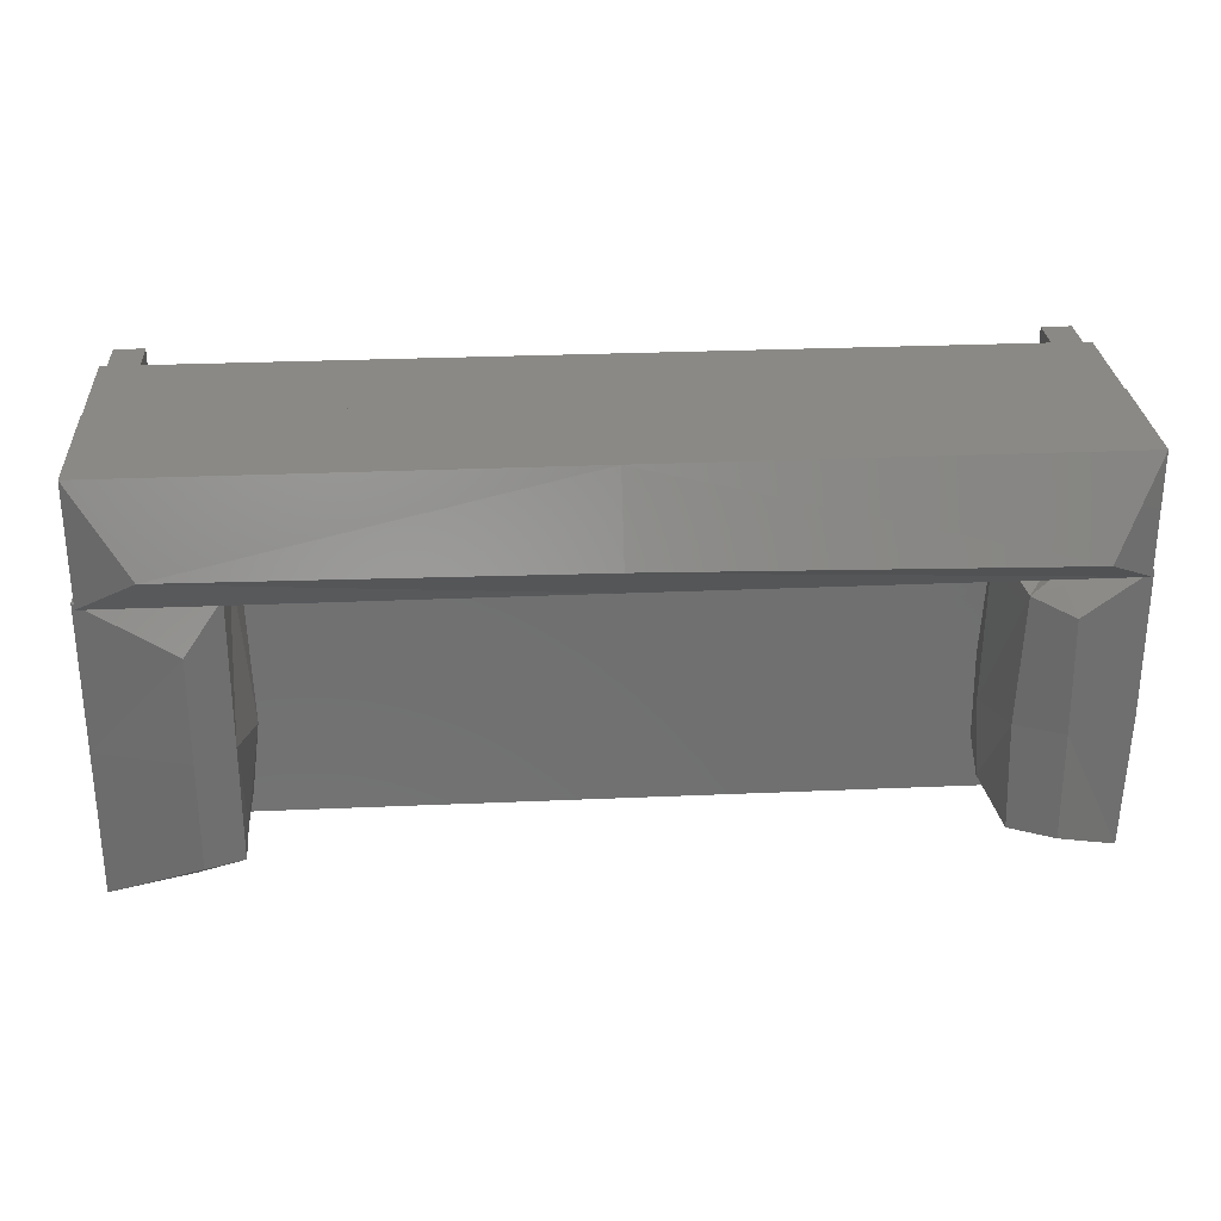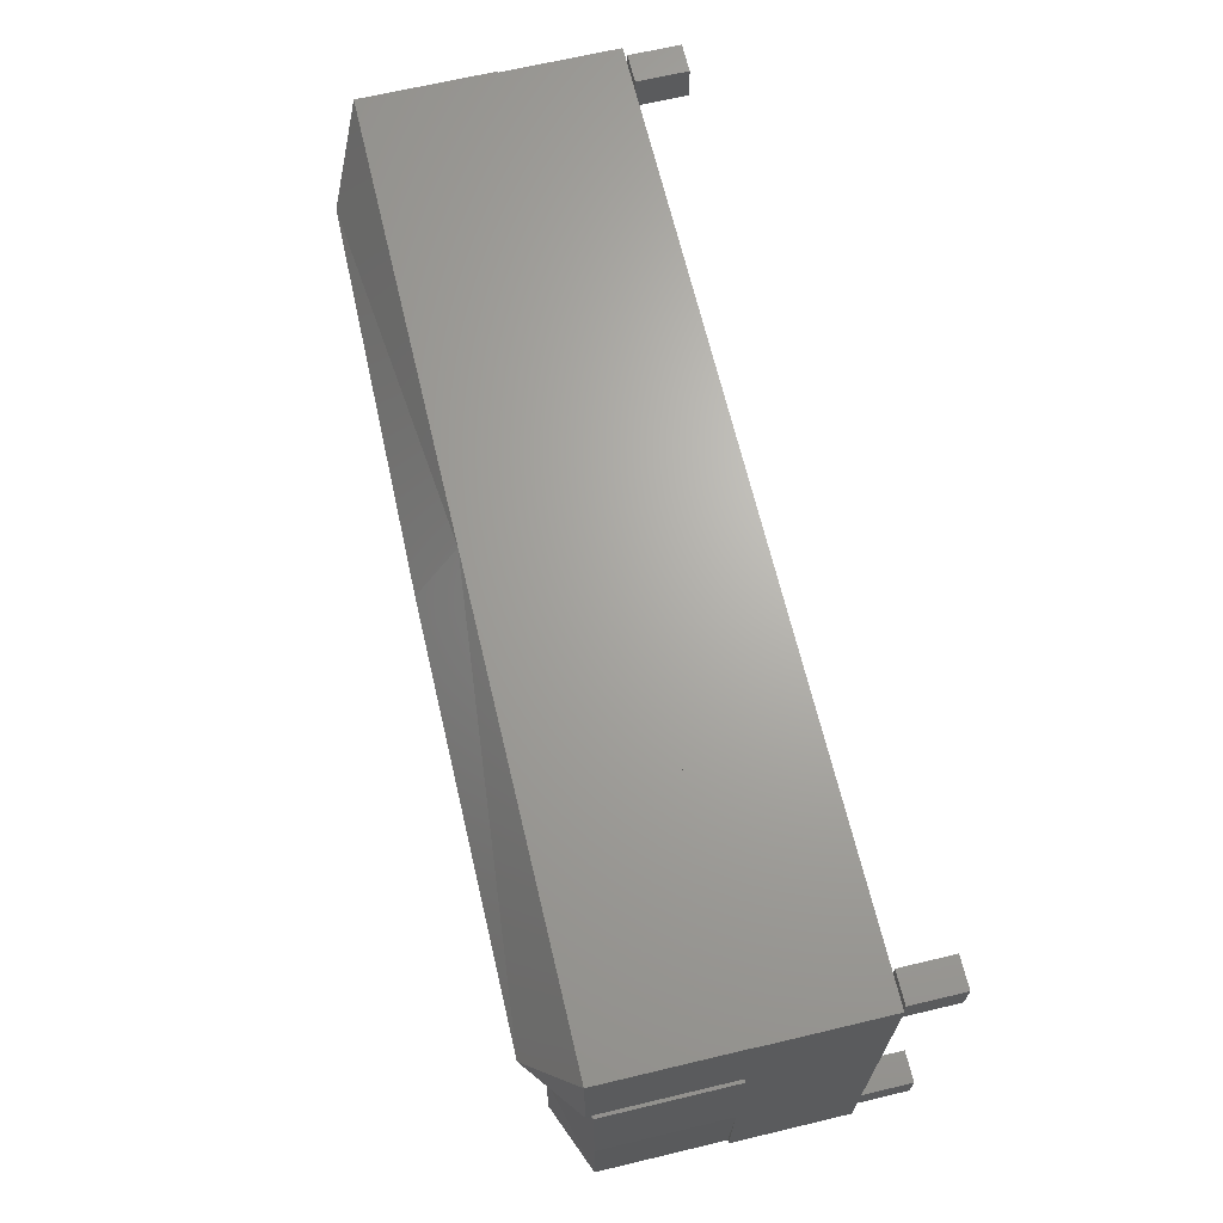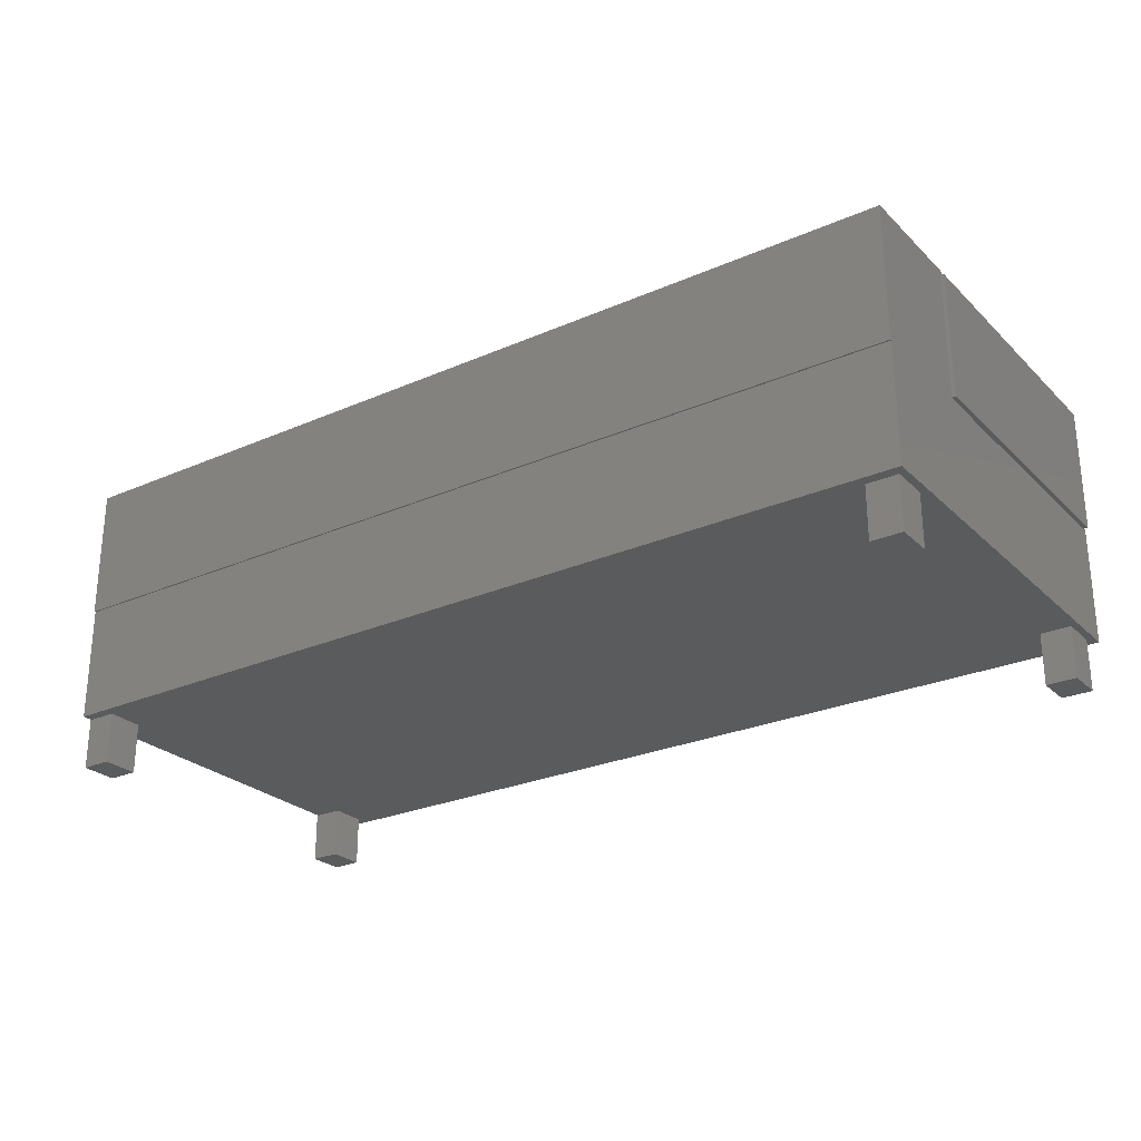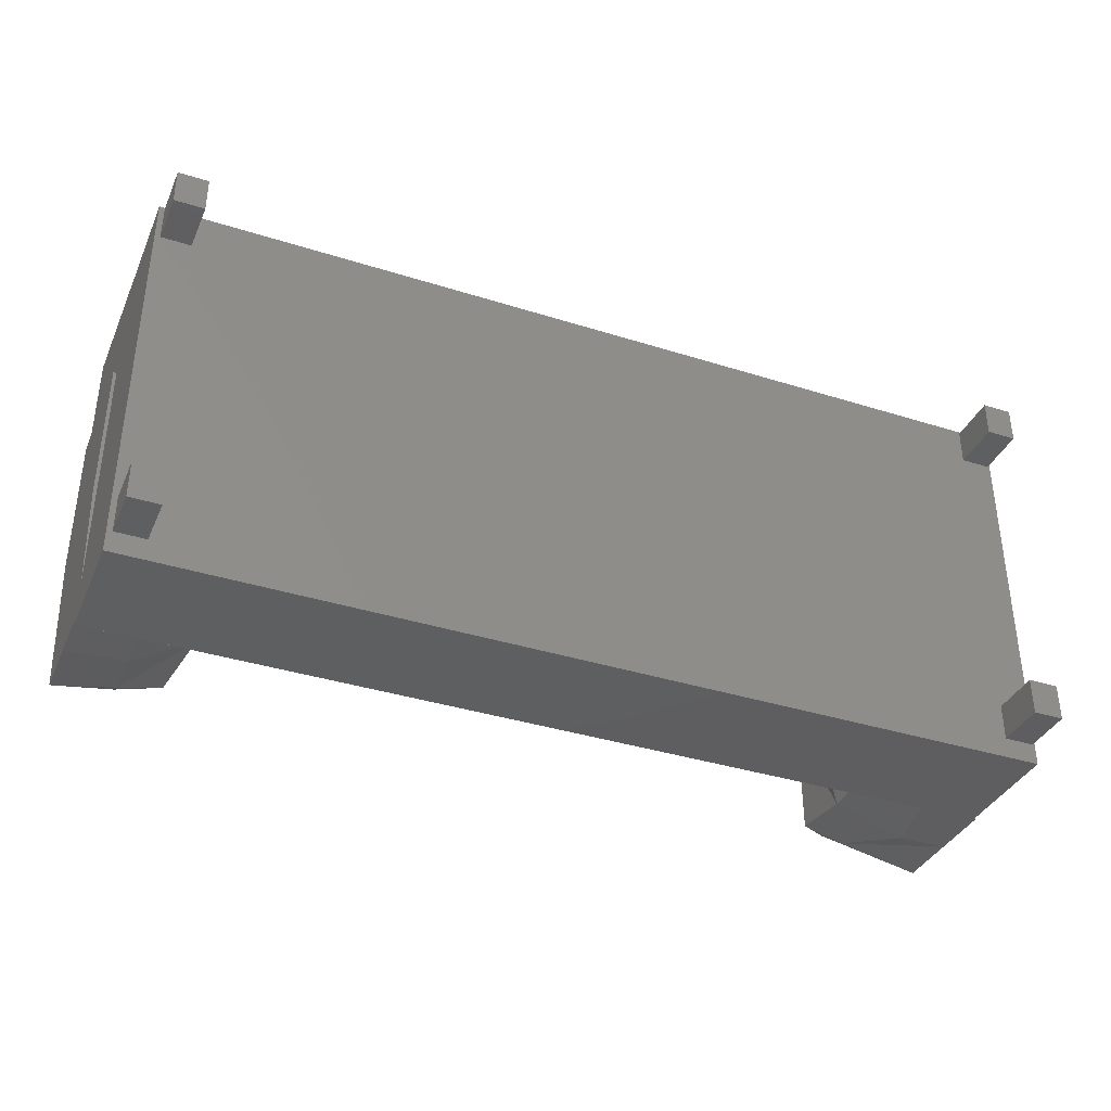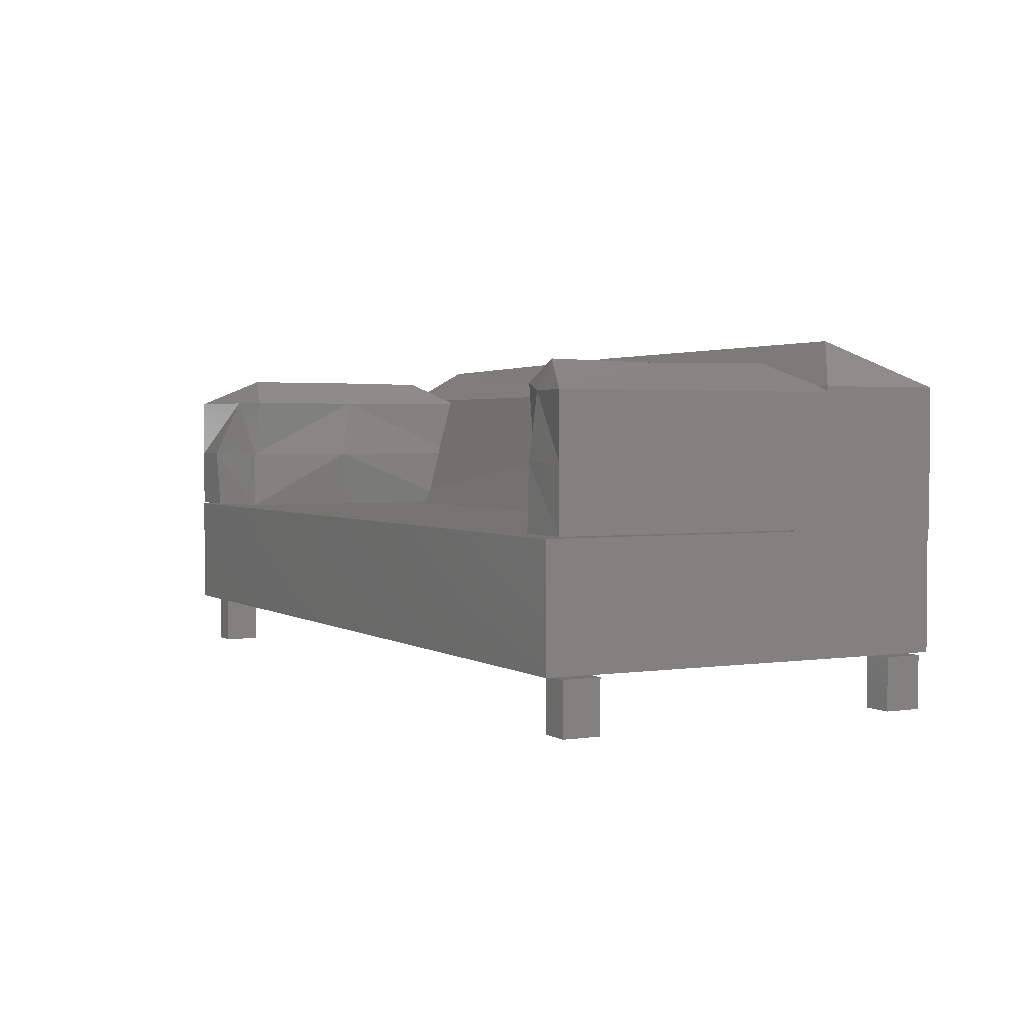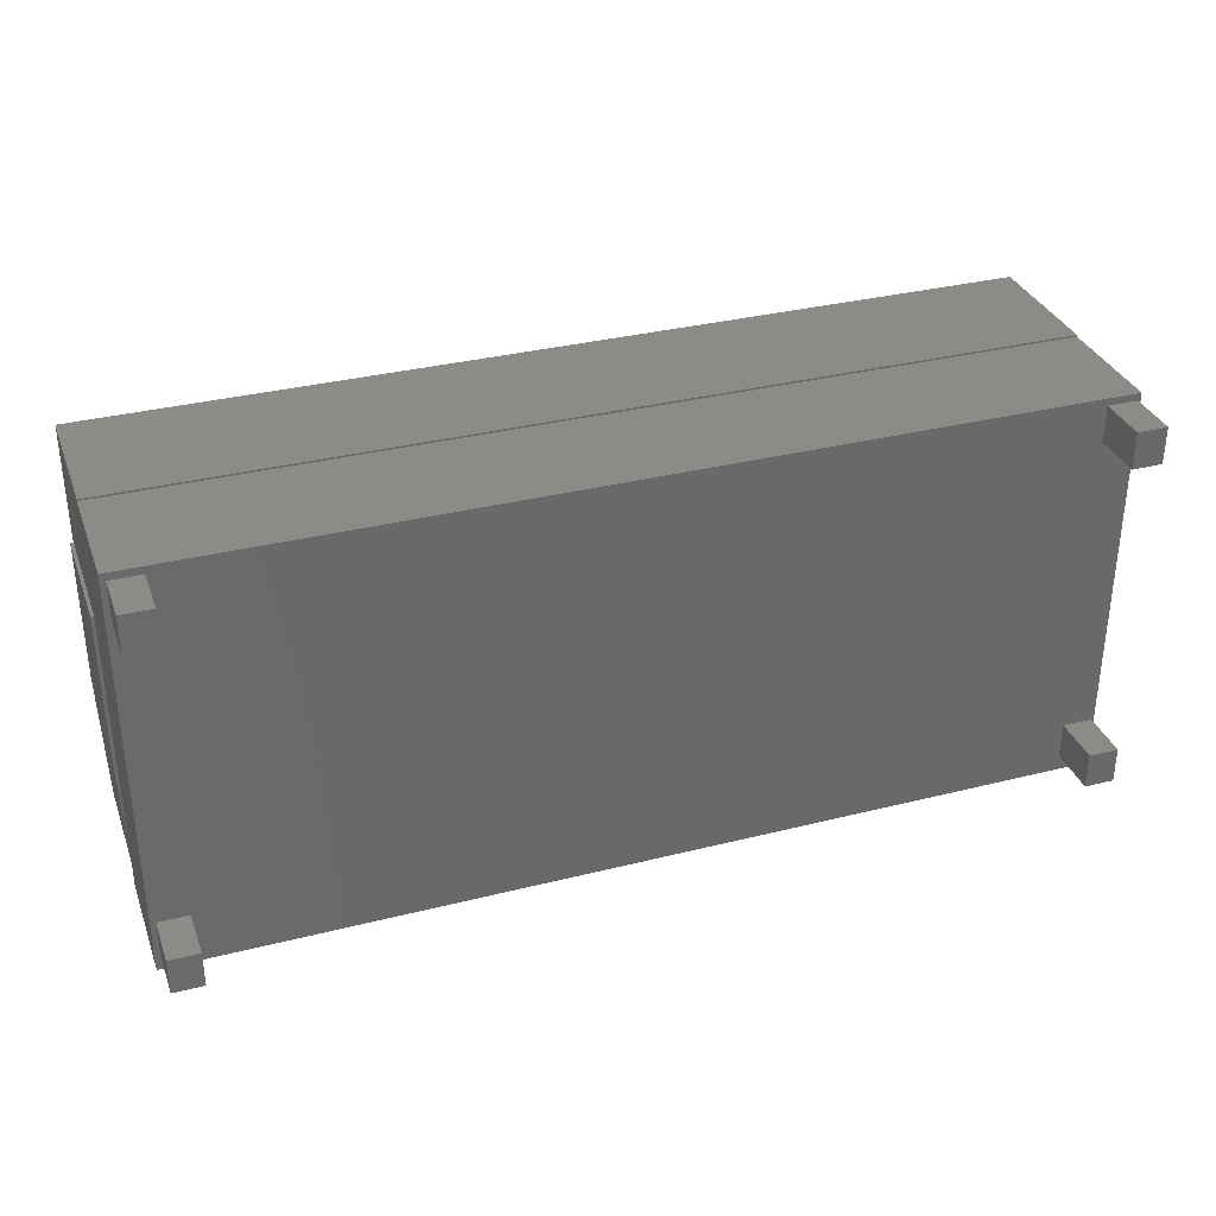
<metadata>
{"format":"stl","ext":"stl","renderer":"f3d","projection":"perspective","resolution":1024,"background":"white","views":[{"elev":28.2,"azim":176.2,"up":"+Z"},{"elev":66.9,"azim":-103.4,"up":"+Z"},{"elev":-26.3,"azim":34.6,"up":"+Y"},{"elev":-36.6,"azim":-22.3,"up":"+Z"},{"elev":2.4,"azim":-117.5,"up":"+Y"},{"elev":33.4,"azim":-19.0,"up":"+Z"}]}
</metadata>
<code>
# stl→obj: 124 verts, 216 faces
v 1.059 0.3147 0.2407
v 0.9219 0.3983 0.2407
v 1.059 0.3147 0.4221
v 1.059 0.1606 0.4221
v 1.059 0.1606 0.2407
v 1.059 0.3147 0.1452
v 1.059 0.1606 0.1018
v 1.059 0.006421 0.2407
v 1.059 0.006421 0.4221
v 1.067 0.3018 0.154
v 0.8538 0.361 0.05489
v 0.8731 0.3018 0.154
v 0.9203 0.1569 0.154
v 1.067 0.1569 0.154
v 0.7739 0.3018 0.154
v 0.7739 0.1569 0.154
v 1.067 0.1569 -0.1866
v 1.067 0.3018 -0.1866
v 1.059 0.006421 0.05929
v 1.067 0.01203 0.154
v 0.9203 0.01203 0.154
v 1.067 0.01203 -0.1866
v 0.7739 0.01203 0.154
v 1.047 -0.2713 0.406
v 1.047 -0.2713 0.3207
v 0.9771 -0.2713 0.3207
v 0.9771 -0.2713 0.406
v 0.9771 -0.3901 0.406
v 1.047 -0.3901 0.406
v 1.047 -0.3901 0.3207
v 0.9771 -0.3901 0.3207
v 0.9203 0.01203 -0.1866
v 0.7739 0.01203 -0.1866
v 0.7739 0.3018 -0.1866
v 0.743 0.1569 -0.2165
v -0.001253 0.3147 0.4221
v -0.001253 0.4133 0.2407
v -0.001253 0.1606 0.4221
v -0.001253 0.3147 0.1452
v -0.001253 0.1606 0.1018
v -0.001253 0.006421 0.4221
v -0.001253 0.006421 0.2407
v -0.001253 0.006421 0.04695
v -1.061 0.008891 0.4182
v -1.061 -0.2638 0.4182
v 1.059 -0.2638 0.4182
v 1.059 0.008891 0.4182
v 0.8538 0.3629 -0.1866
v 1.067 0.1569 -0.5272
v 1.067 0.3018 -0.5272
v 0.8538 0.3629 -0.4369
v 0.8736 0.3018 -0.4849
v 0.9511 0.1569 -0.5272
v 0.7812 0.1569 -0.4707
v 1.067 0.01203 -0.5272
v 0.9203 0.01203 -0.5272
v 0.7812 0.01203 -0.4707
v 1.059 -0.2638 -0.5307
v 1.059 0.008891 -0.5307
v 1.047 -0.2713 -0.4012
v 1.047 -0.2713 -0.4864
v 0.9771 -0.2713 -0.4864
v 0.9771 -0.2713 -0.4012
v 0.9771 -0.3901 -0.4012
v 1.047 -0.3901 -0.4012
v 1.047 -0.3901 -0.4864
v 0.9771 -0.3901 -0.4864
v 0.7739 0.3018 -0.4579
v -1.061 0.008891 -0.5307
v -1.061 -0.2638 -0.5307
v -0.9467 0.4161 0.2246
v -1.061 0.3147 0.4221
v -1.061 0.1606 0.4221
v -1.061 0.006421 0.4221
v -1.061 0.3147 0.1452
v -1.061 0.1606 0.1018
v -1.061 0.006421 0.05929
v -0.7696 0.1569 -0.2165
v -0.7756 0.1569 0.154
v -0.8142 0.3282 0.1176
v -0.7972 0.01203 -0.1866
v -0.8139 0.01203 0.1104
v -1.061 0.3147 0.2407
v -1.061 0.1606 0.2407
v -0.8748 0.3018 0.154
v -0.9219 0.1569 0.154
v -1.068 0.1569 0.154
v -1.068 0.3018 0.154
v -1.061 0.006421 0.2407
v -0.9219 0.01203 0.154
v -1.068 0.01203 0.154
v -0.9056 0.3672 0.08359
v -0.9113 0.3629 -0.1866
v -1.068 0.3018 -0.1866
v -1.068 0.1569 -0.1866
v -1.068 0.01203 -0.1866
v -0.9219 0.01203 -0.1866
v -0.9795 -0.2713 0.406
v -0.9795 -0.2713 0.3207
v -1.05 -0.2713 0.3207
v -1.05 -0.2713 0.406
v -1.05 -0.3901 0.406
v -0.9795 -0.3901 0.406
v -0.9795 -0.3901 0.3207
v -1.05 -0.3901 0.3207
v -0.8055 0.316 -0.1866
v -0.8128 0.3202 -0.4365
v -0.9113 0.3673 -0.437
v -0.7824 0.1569 -0.408
v -0.7998 0.01203 -0.3947
v -1.058 0.3018 -0.5008
v -1.058 0.1569 -0.5008
v -1.058 0.01203 -0.5008
v -0.9145 0.3018 -0.4724
v -0.9219 0.1569 -0.4955
v -0.9219 0.01203 -0.4988
v -0.9795 -0.2713 -0.4012
v -0.9795 -0.2713 -0.4864
v -1.05 -0.2713 -0.4864
v -1.05 -0.2713 -0.4012
v -0.9795 -0.3901 -0.4012
v -1.05 -0.3901 -0.4012
v -0.9795 -0.3901 -0.4864
v -1.05 -0.3901 -0.4864
f 1 2 3
f 3 4 5
f 3 5 1
f 6 2 1
f 1 7 6
f 1 5 7
f 4 8 5
f 4 9 8
f 10 11 12
f 12 13 14
f 12 14 10
f 15 16 13
f 15 13 12
f 10 14 17
f 10 17 18
f 11 10 18
f 5 8 19
f 5 19 7
f 13 20 14
f 13 21 20
f 14 20 22
f 14 22 17
f 16 21 13
f 16 23 21
f 24 25 26
f 24 26 27
f 27 28 29
f 27 29 24
f 24 29 30
f 24 30 25
f 25 30 31
f 25 31 26
f 26 31 28
f 26 28 27
f 28 31 30
f 28 30 29
f 21 22 20
f 21 32 22
f 23 32 21
f 23 33 32
f 12 11 15
f 34 15 11
f 34 35 16
f 34 16 15
f 35 33 23
f 35 23 16
f 36 3 2
f 37 36 2
f 36 38 4
f 36 4 3
f 2 39 37
f 2 6 39
f 6 40 39
f 6 7 40
f 38 9 4
f 38 41 9
f 41 8 9
f 41 42 8
f 19 43 40
f 7 19 40
f 42 19 8
f 42 43 19
f 44 45 46
f 44 46 47
f 11 18 48
f 18 17 49
f 18 49 50
f 48 18 50
f 48 50 51
f 52 51 50
f 49 53 52
f 50 49 52
f 52 53 54
f 17 22 55
f 17 55 49
f 32 56 55
f 32 55 22
f 49 55 56
f 49 56 53
f 57 56 32
f 33 57 32
f 53 56 57
f 53 57 54
f 47 46 58
f 47 58 59
f 60 61 62
f 60 62 63
f 63 64 65
f 63 65 60
f 60 65 66
f 60 66 61
f 62 67 64
f 62 64 63
f 64 66 65
f 64 67 66
f 61 66 67
f 61 67 62
f 48 34 11
f 51 34 48
f 51 68 34
f 68 54 34
f 54 35 34
f 57 33 35
f 68 51 52
f 52 54 68
f 54 57 35
f 47 69 44
f 47 59 69
f 45 58 46
f 45 70 58
f 59 70 69
f 59 58 70
f 71 72 36
f 71 36 37
f 72 73 38
f 72 38 36
f 73 74 41
f 73 41 38
f 37 39 75
f 37 75 71
f 39 40 76
f 39 76 75
f 40 77 76
f 40 43 77
f 78 79 80
f 78 81 79
f 81 82 79
f 72 71 83
f 83 84 73
f 83 73 72
f 83 71 75
f 85 86 87
f 85 87 88
f 75 84 83
f 75 76 84
f 84 74 73
f 84 89 74
f 79 90 86
f 86 91 87
f 86 90 91
f 76 89 84
f 76 77 89
f 85 92 80
f 80 79 86
f 80 86 85
f 88 92 85
f 92 88 93
f 88 94 93
f 88 87 95
f 88 95 94
f 79 82 90
f 87 96 95
f 87 91 96
f 74 89 42
f 74 42 41
f 77 43 42
f 89 77 42
f 82 97 90
f 98 99 100
f 98 100 101
f 101 102 103
f 101 103 98
f 98 103 104
f 98 104 99
f 100 105 102
f 100 102 101
f 99 104 105
f 99 105 100
f 102 105 104
f 102 104 103
f 90 96 91
f 90 97 96
f 93 106 80
f 93 80 92
f 106 78 80
f 107 106 93
f 108 107 93
f 109 78 106
f 107 109 106
f 110 81 78
f 109 110 78
f 93 111 108
f 93 94 111
f 94 95 112
f 94 112 111
f 95 113 112
f 95 96 113
f 107 108 114
f 114 115 109
f 114 109 107
f 114 108 111
f 111 112 114
f 112 115 114
f 116 110 109
f 115 116 109
f 113 116 115
f 112 113 115
f 82 81 97
f 69 45 44
f 69 70 45
f 81 110 97
f 110 116 97
f 97 116 96
f 116 113 96
f 117 118 119
f 117 119 120
f 120 121 117
f 120 122 121
f 117 121 123
f 117 123 118
f 119 124 122
f 119 122 120
f 118 124 119
f 118 123 124
f 122 124 123
f 122 123 121

</code>
